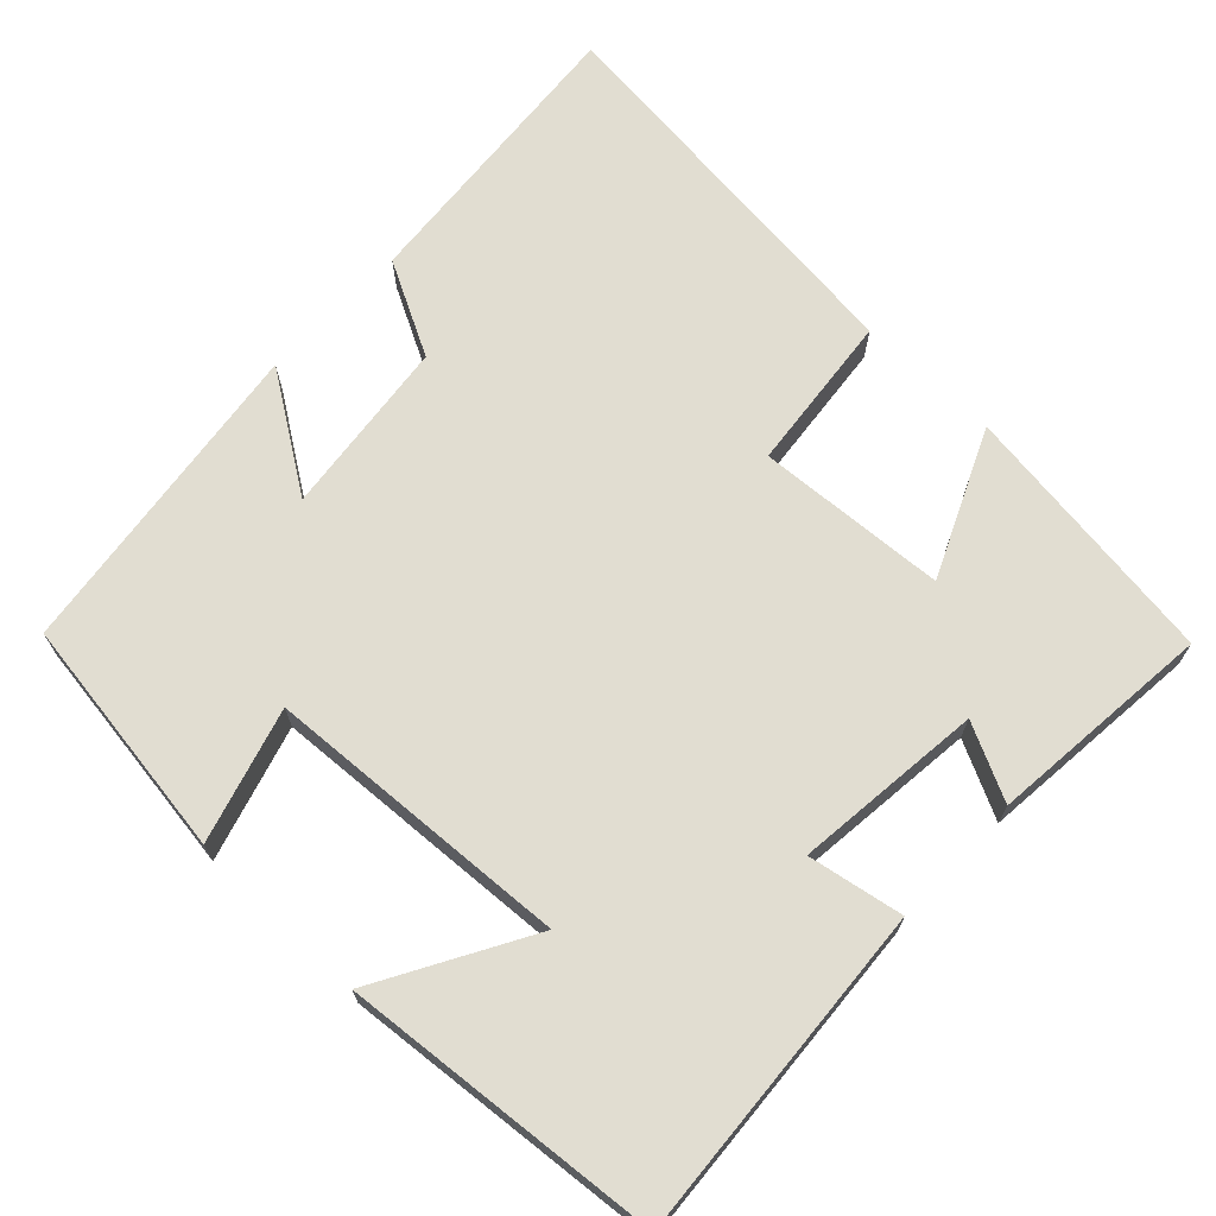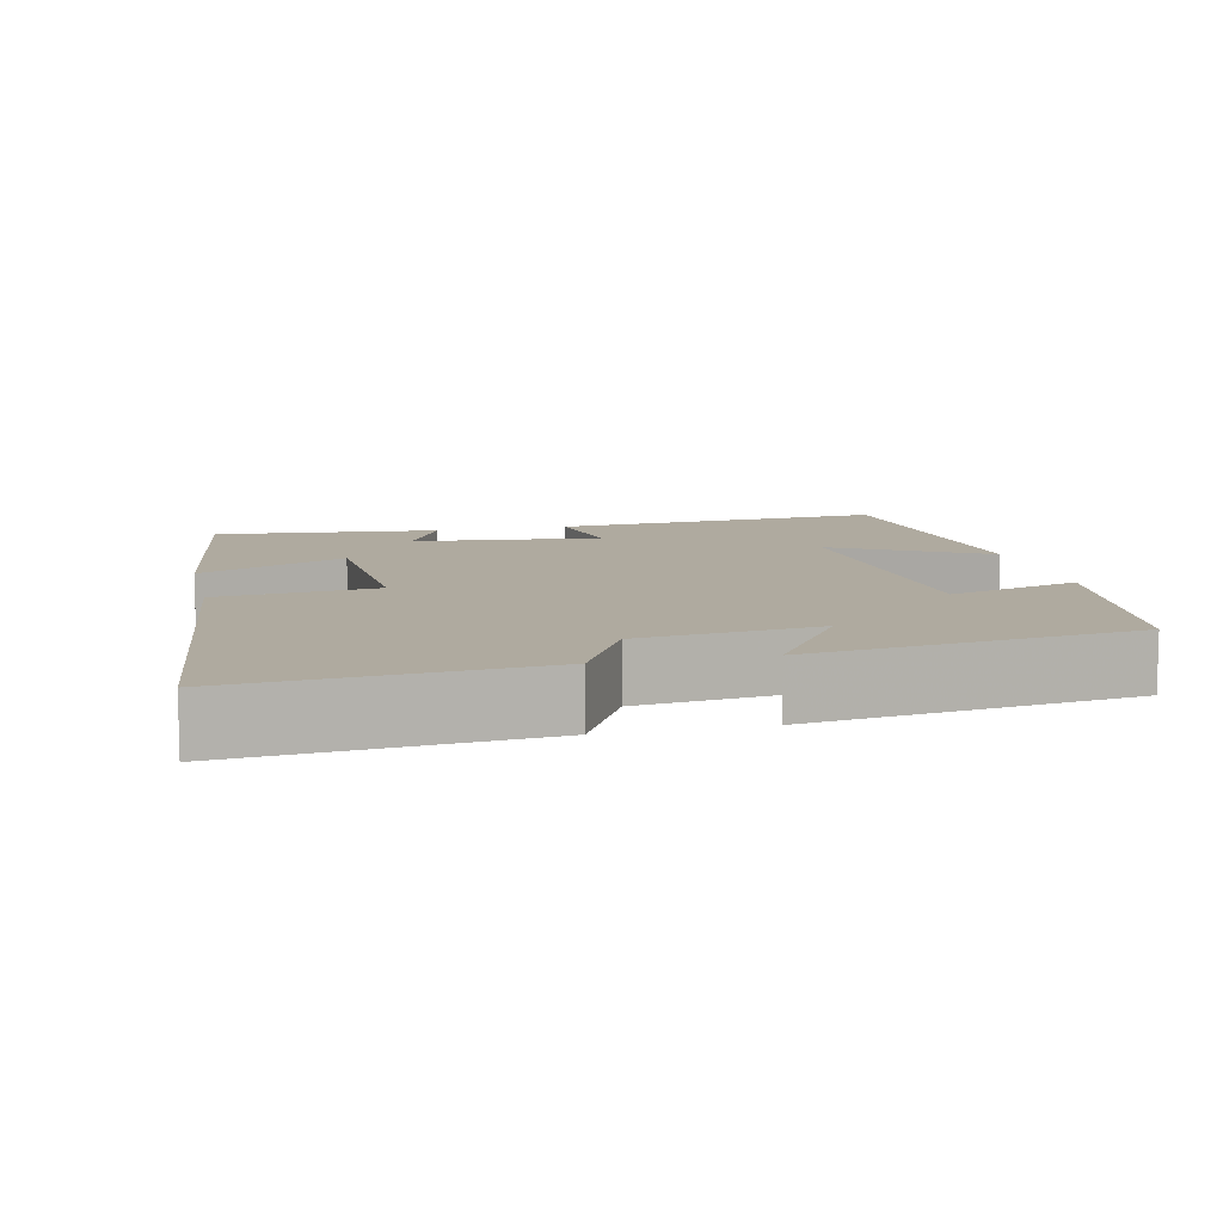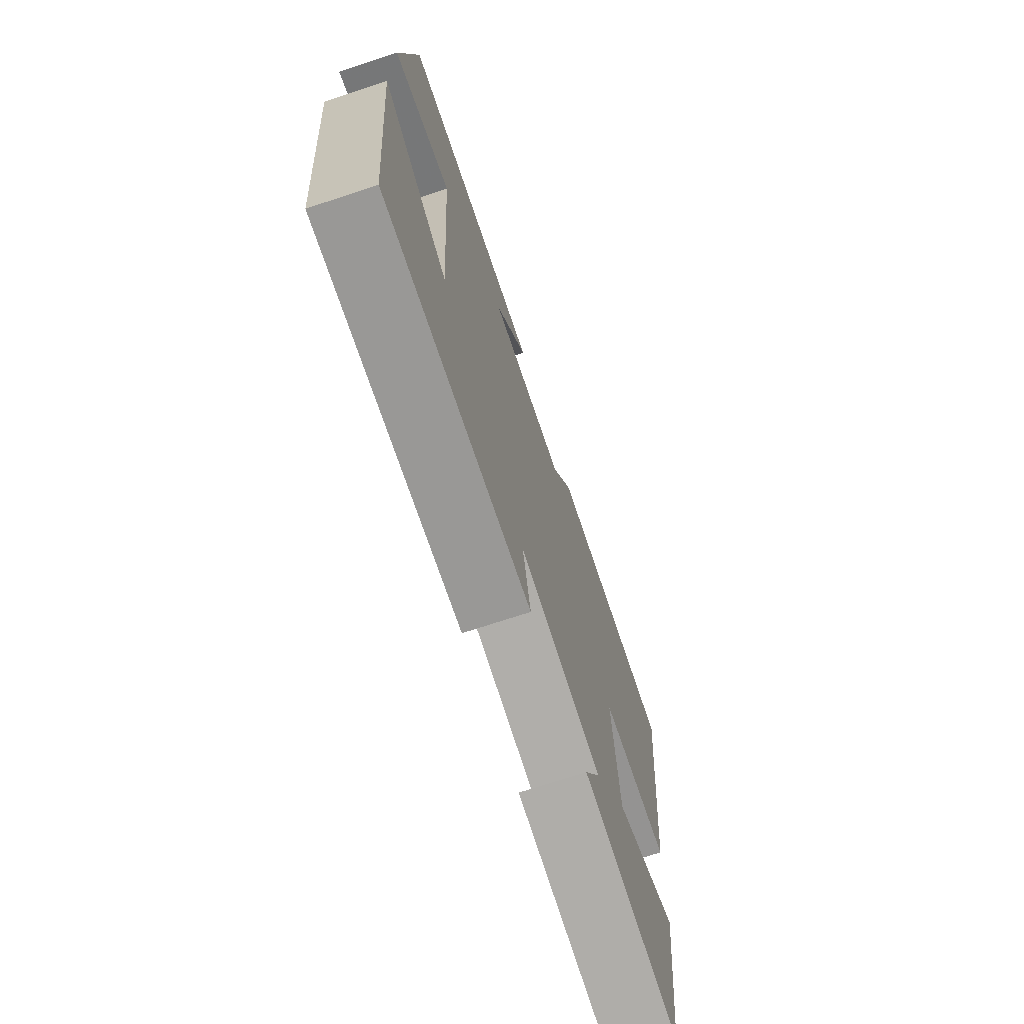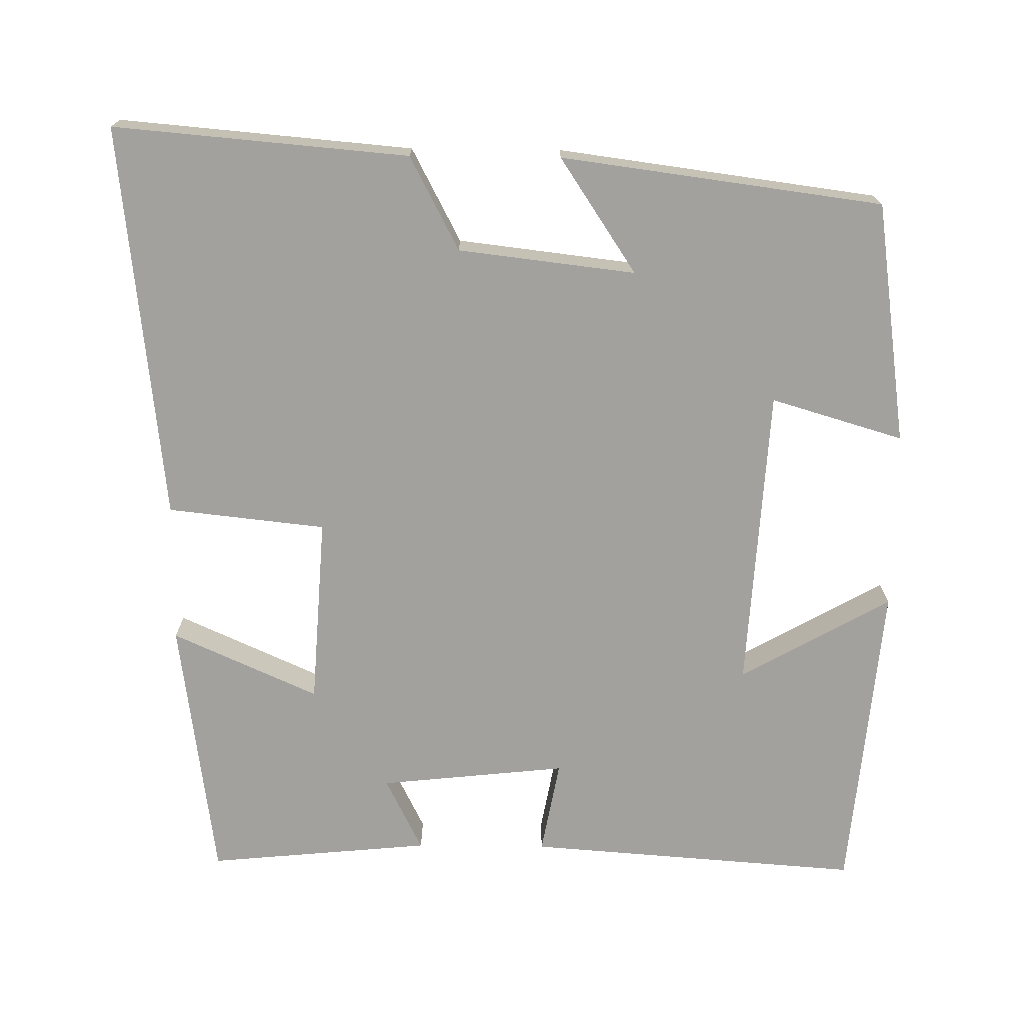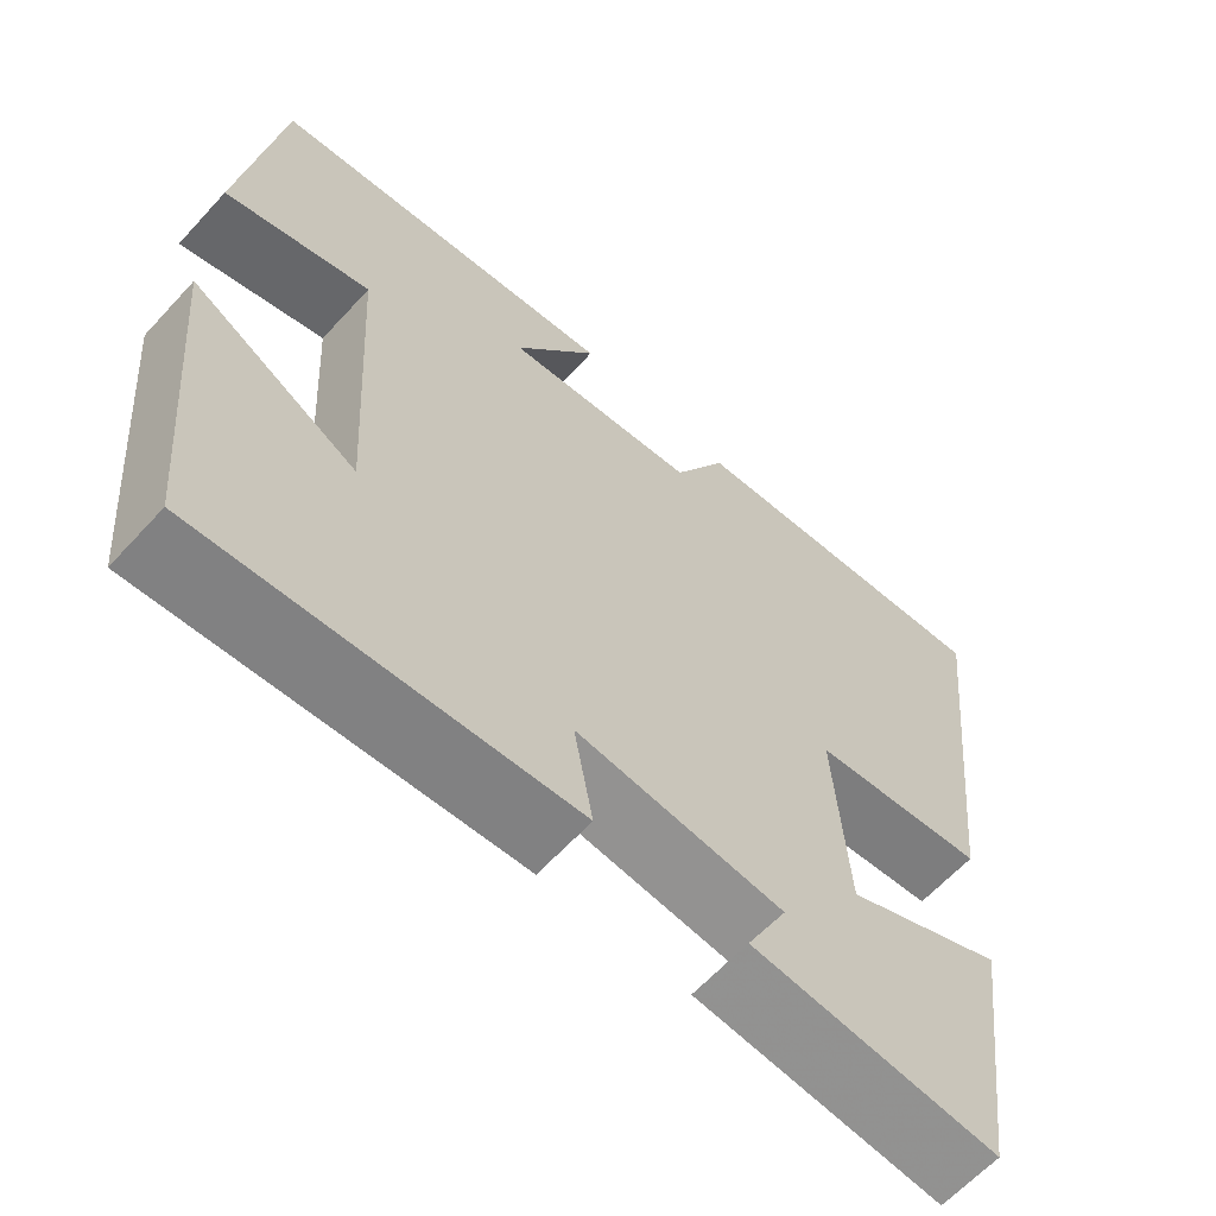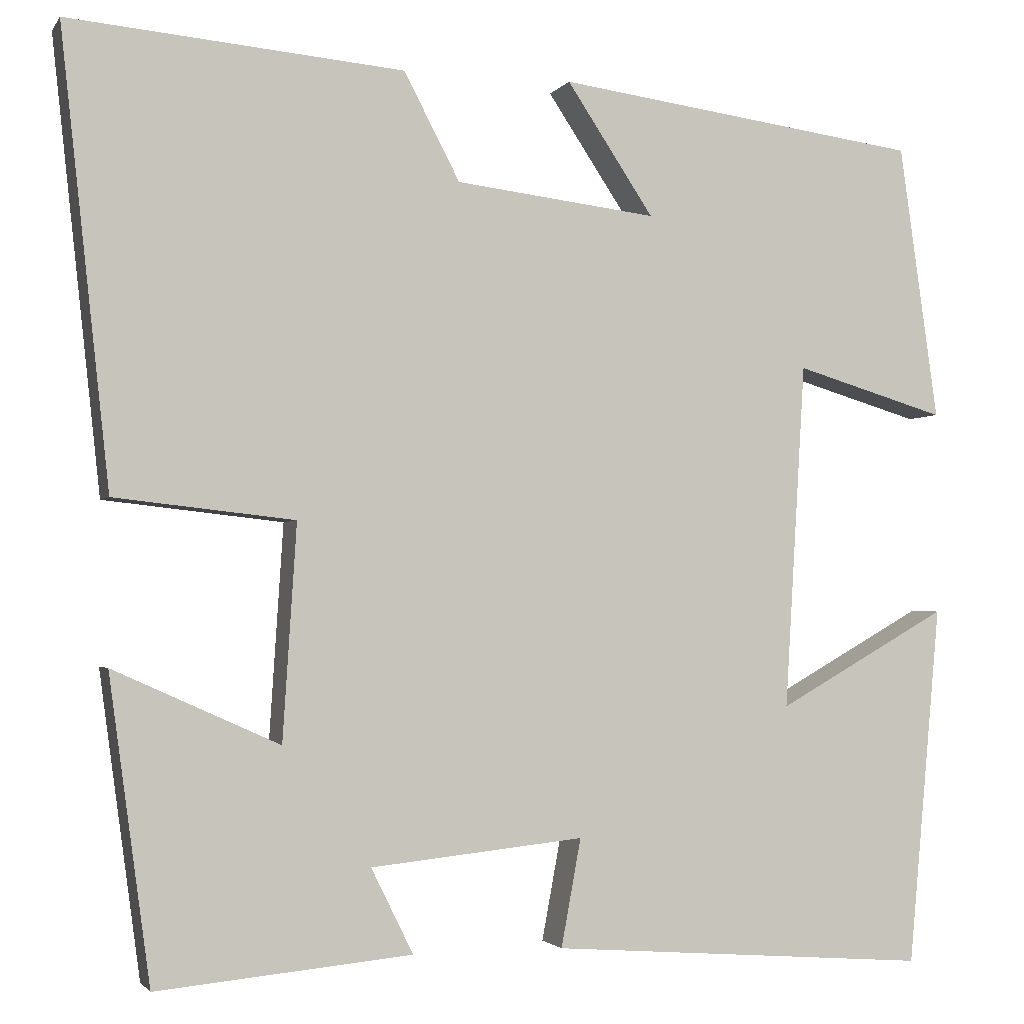
<metadata>
{"format":"obj","ext":"obj","renderer":"f3d","projection":"perspective","resolution":1024,"background":"white","views":[{"elev":68.7,"azim":133.6,"up":"+Y"},{"elev":9.4,"azim":-12.8,"up":"+Y"},{"elev":-72.5,"azim":108.2,"up":"+Z"},{"elev":-72.1,"azim":-0.6,"up":"+Y"},{"elev":-63.1,"azim":137.5,"up":"+Z"},{"elev":-2.2,"azim":-17.6,"up":"+Z"}]}
</metadata>
<code>
v 0.462 0.07 -0.533
v 0.02 0.07 -0.5
v 0.043 0.07 -0.375
v -0.205 0.07 -0.401
v -0.156 0.07 -0.5
v -0.452 0.07 -0.528
v -0.5 0.07 -0.176
v -0.307 0.07 -0.263
v -0.291 0.07 -0.013
v -0.5 0.07 0.01
v -0.557 0.07 0.534
v -0.168 0.07 0.5
v -0.103 0.07 0.376
v 0.131 0.07 0.348
v 0.03 0.07 0.5
v 0.455 0.07 0.443
v 0.5 0.07 0.123
v 0.325 0.07 0.175
v 0.301 0.07 -0.227
v 0.5 0.07 -0.115
v 0.462 0 -0.533
v 0.02 0 -0.5
v 0.043 0 -0.375
v -0.205 0 -0.401
v -0.156 0 -0.5
v -0.452 0 -0.528
v -0.5 0 -0.176
v -0.307 0 -0.263
v -0.291 0 -0.013
v -0.5 0 0.01
v -0.557 0 0.534
v -0.168 0 0.5
v -0.103 0 0.376
v 0.131 0 0.348
v 0.03 0 0.5
v 0.455 0 0.443
v 0.5 0 0.123
v 0.325 0 0.175
v 0.301 0 -0.227
v 0.5 0 -0.115
f 1 2 3
f 20 1 3
f 19 20 3
f 18 19 3 4
f 16 17 18
f 15 16 18
f 14 15 18
f 13 14 18 4
f 11 12 13
f 10 11 13
f 9 10 13
f 8 9 13 4
f 6 7 8
f 5 6 8
f 4 5 8
f 23 22 21
f 23 21 40
f 23 40 39
f 24 23 39 38
f 38 37 36
f 38 36 35
f 38 35 34
f 24 38 34 33
f 33 32 31
f 33 31 30
f 33 30 29
f 24 33 29 28
f 28 27 26
f 28 26 25
f 28 25 24
f 1 21 22 2
f 2 22 23 3
f 3 23 24 4
f 4 24 25 5
f 5 25 26 6
f 6 26 27 7
f 7 27 28 8
f 8 28 29 9
f 9 29 30 10
f 10 30 31 11
f 11 31 32 12
f 12 32 33 13
f 13 33 34 14
f 14 34 35 15
f 15 35 36 16
f 16 36 37 17
f 17 37 38 18
f 18 38 39 19
f 19 39 40 20
f 20 40 21 1

</code>
